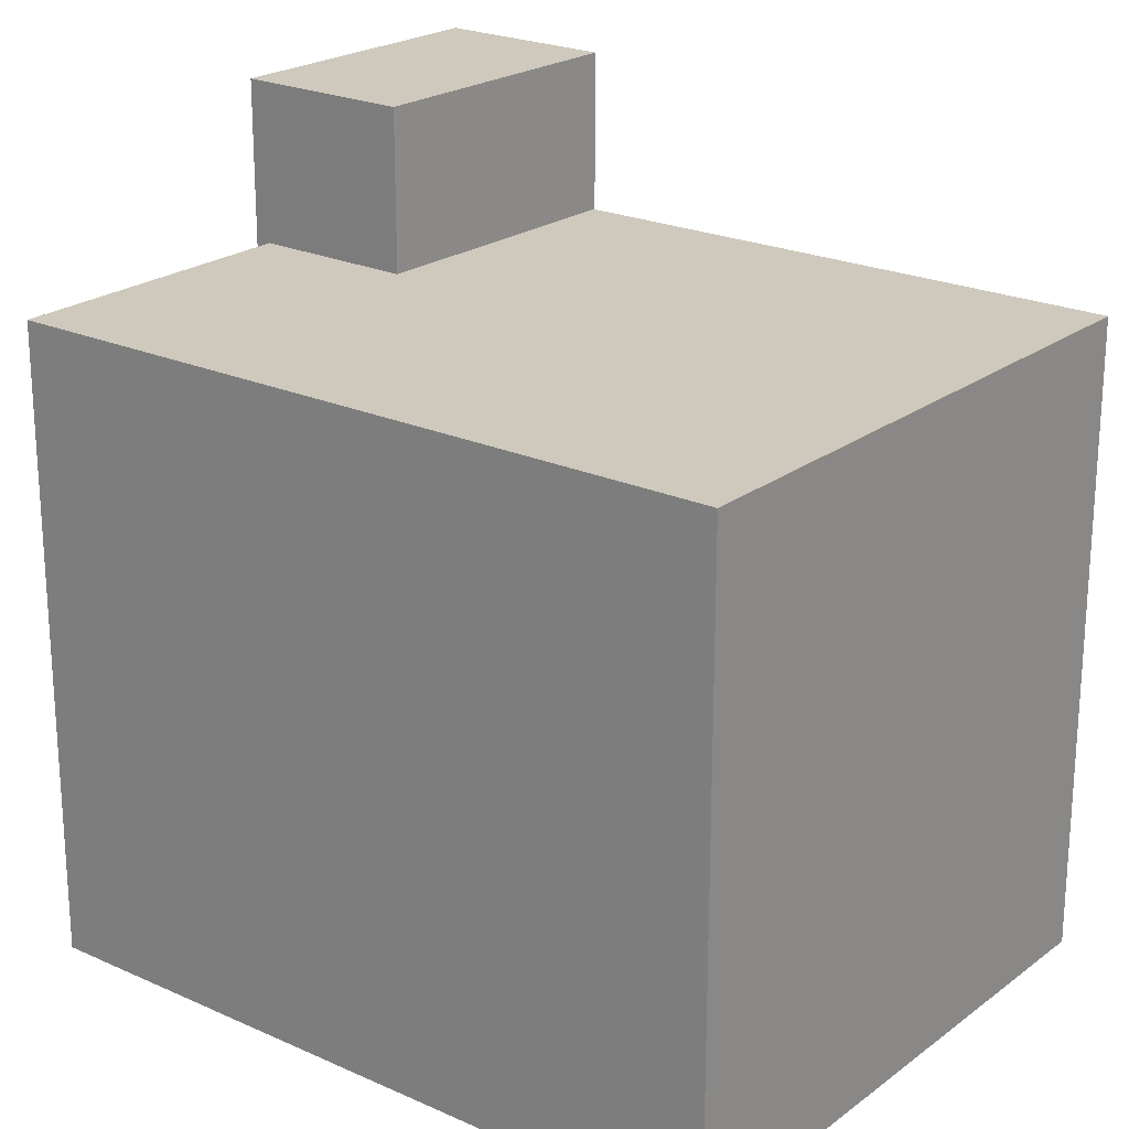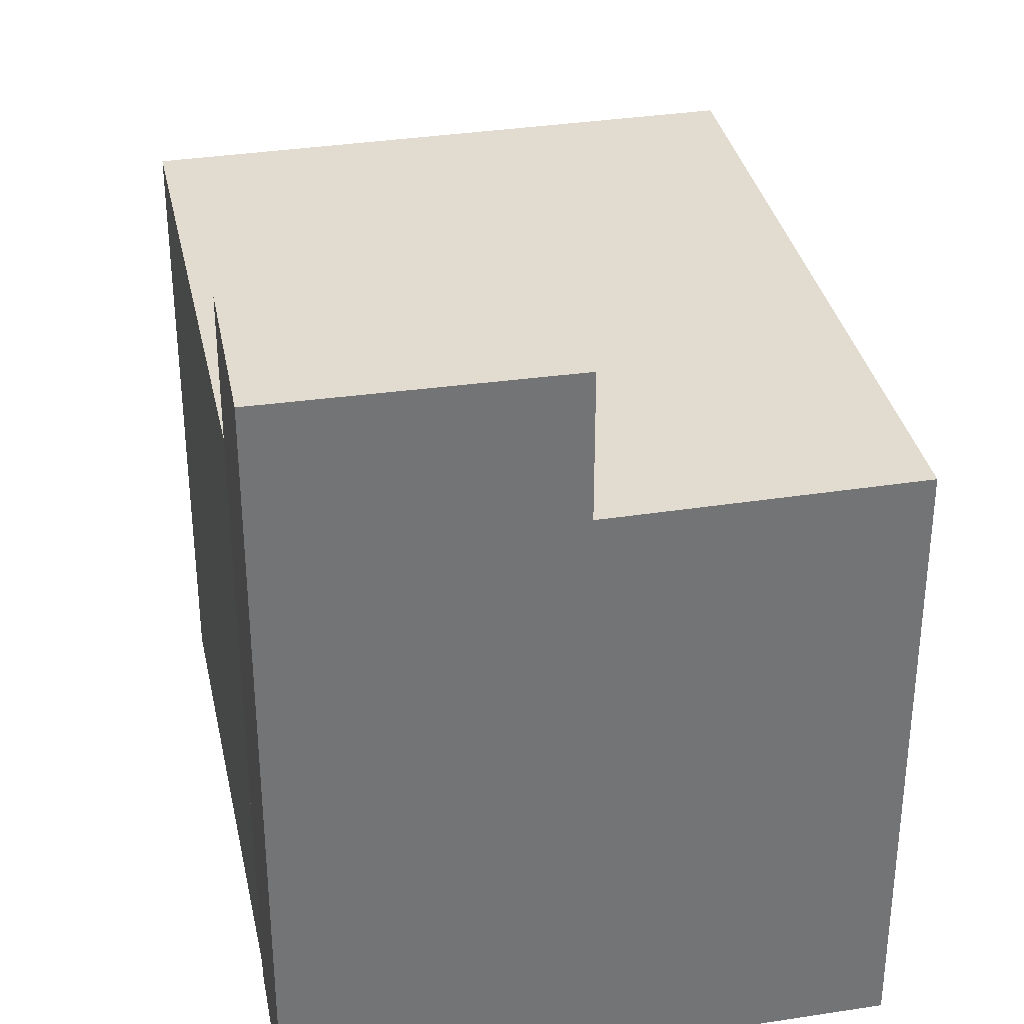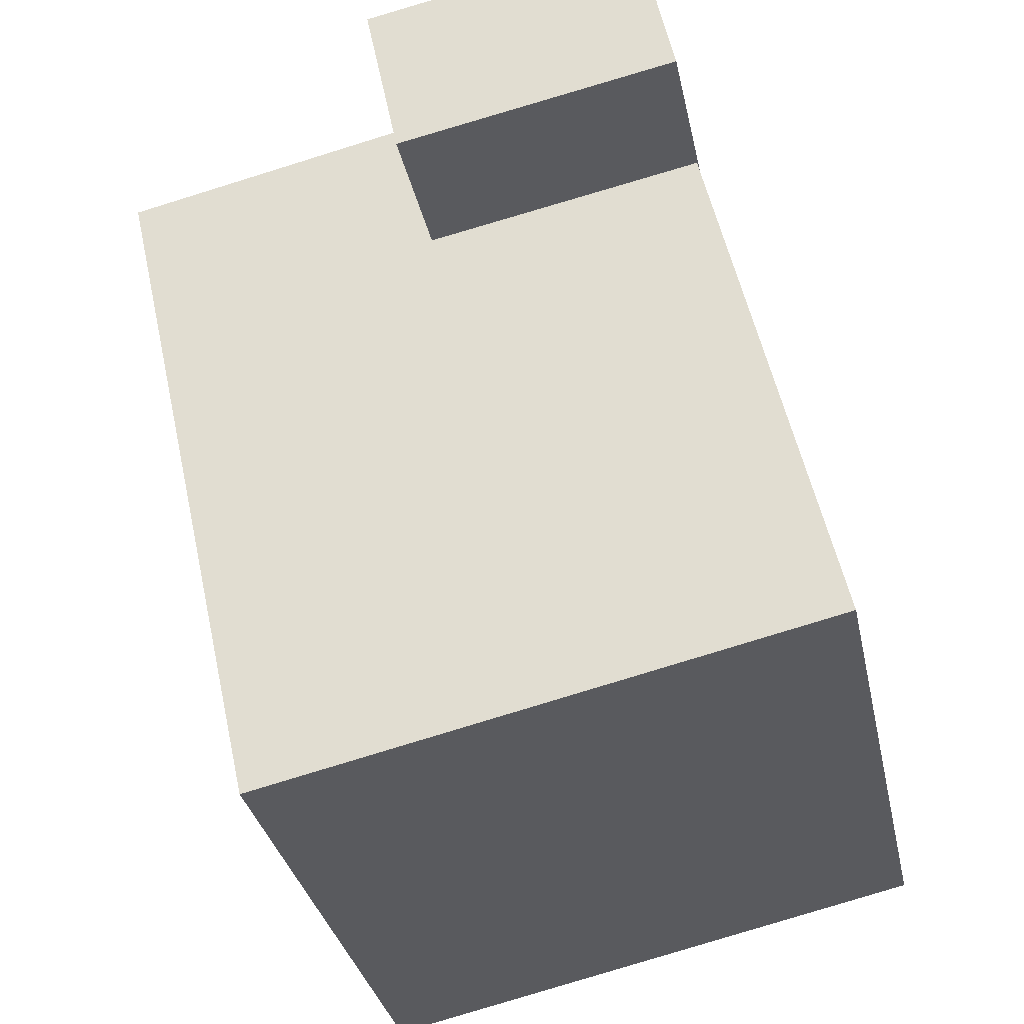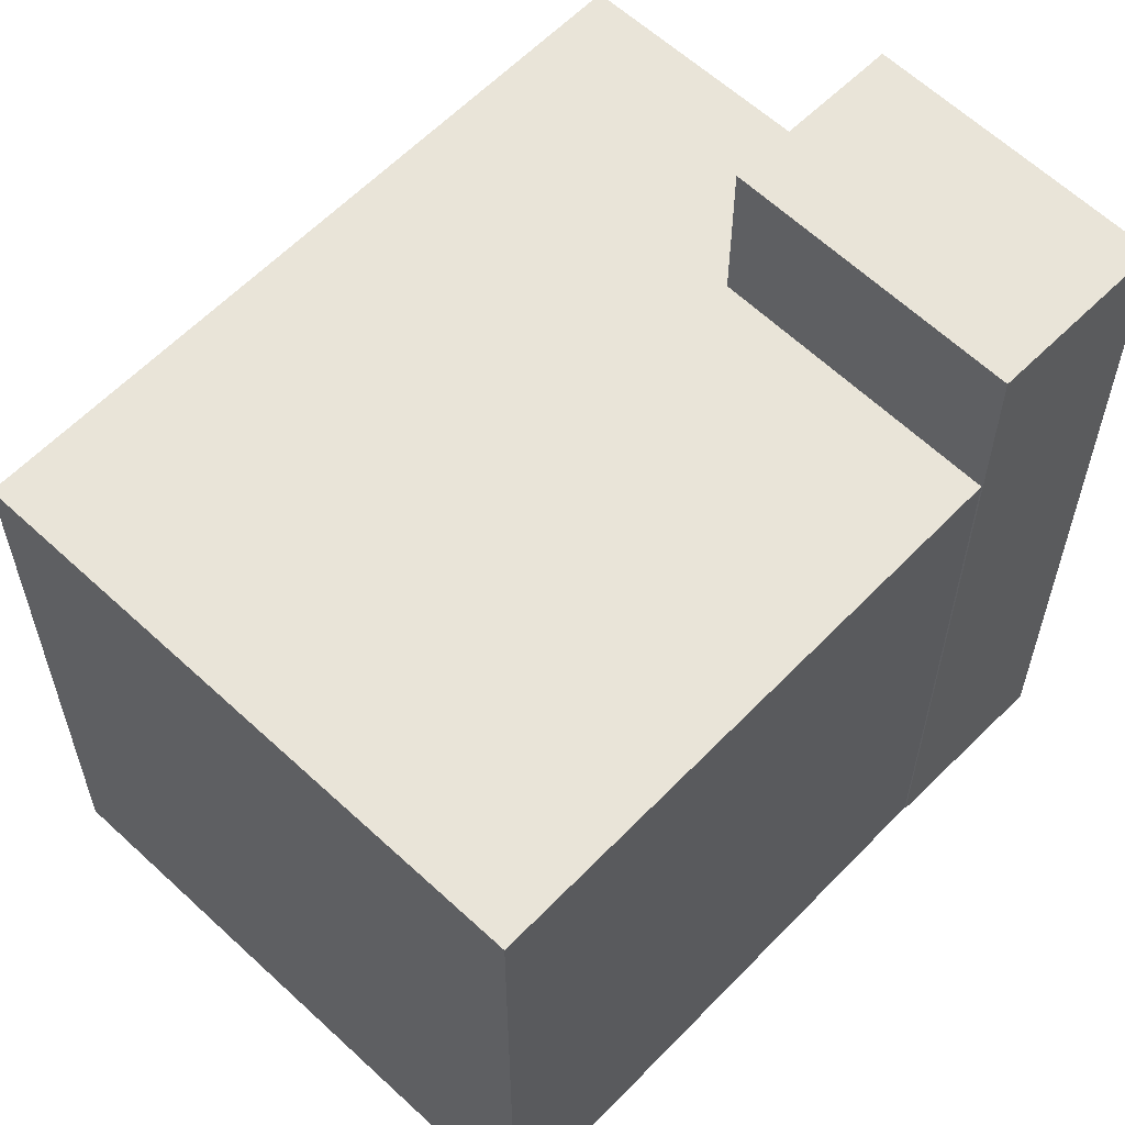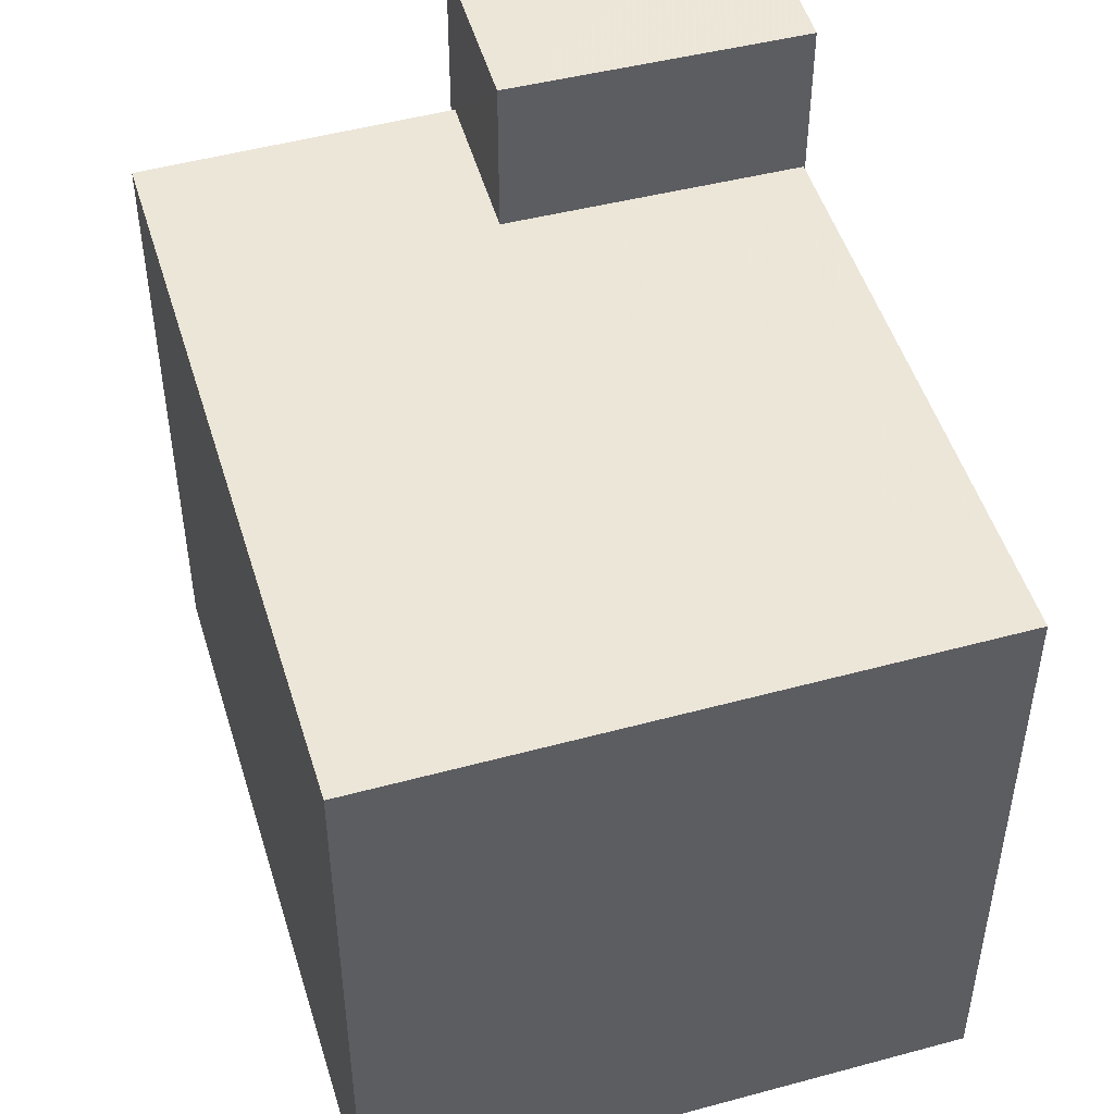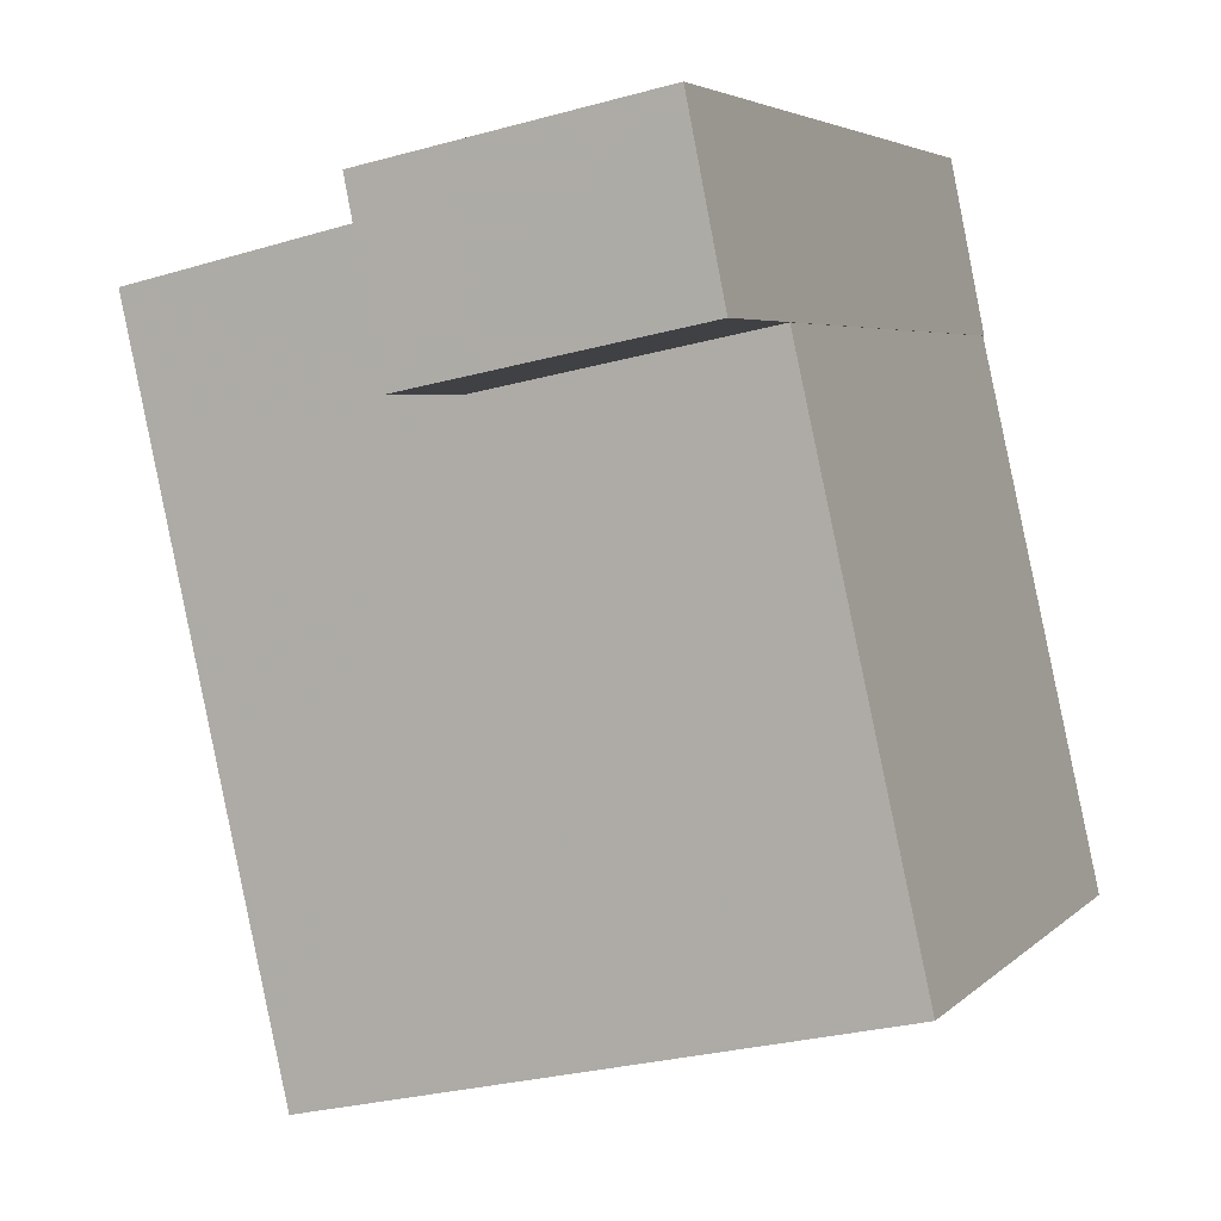
<metadata>
{"format":"obj","ext":"obj","renderer":"f3d","projection":"perspective","resolution":1024,"background":"white","views":[{"elev":22.3,"azim":-39.4,"up":"+Z"},{"elev":34.3,"azim":-179.2,"up":"+Z"},{"elev":-32.6,"azim":11.7,"up":"+Y"},{"elev":60.1,"azim":56.1,"up":"+Z"},{"elev":49.4,"azim":-4.2,"up":"+Z"},{"elev":4.3,"azim":21.4,"up":"+Y"}]}
</metadata>
<code>
v -8787 -3.726e+04 27.8
v -8786 -3.727e+04 27.8
v -8794 -3.727e+04 27.81
v -8796 -3.726e+04 27.81
v -8792 -3.726e+04 27.81
v -8787 -3.726e+04 27.8
v -8788 -3.726e+04 27.8
v -8792 -3.726e+04 27.81
v -8792 -3.726e+04 36.64
v -8796 -3.726e+04 36.64
v -8791 -3.726e+04 36.64
v -8787 -3.726e+04 36.64
v -8786 -3.727e+04 36.64
v -8794 -3.727e+04 36.64
v -8788 -3.726e+04 38.84
v -8792 -3.726e+04 38.84
v -8791 -3.726e+04 38.84
v -8787 -3.726e+04 38.84
f 1 2 3
f 3 4 5
f 6 1 7
f 7 5 8
f 1 3 5
f 1 5 7
f 9 10 11
f 12 11 13
f 13 11 14
f 11 10 14
f 15 16 17
f 18 15 17
f 14 4 3
f 14 10 4
f 9 4 10
f 9 5 4
f 1 13 2
f 1 12 13
f 13 3 2
f 13 14 3
f 11 17 9
f 5 9 8
f 8 9 16
f 9 17 16
f 8 15 7
f 8 16 15
f 18 6 7
f 15 18 7
f 17 12 18
f 18 12 6
f 17 11 12
f 6 12 1

</code>
